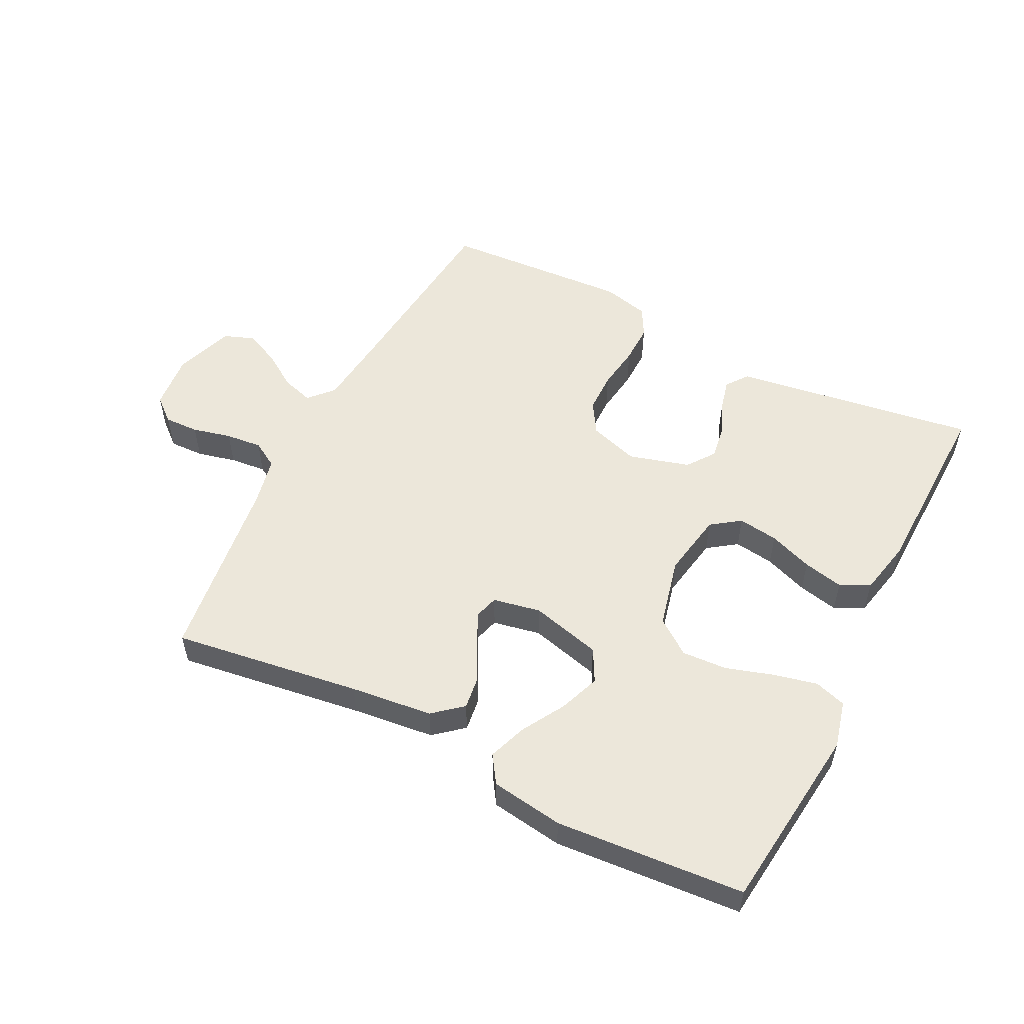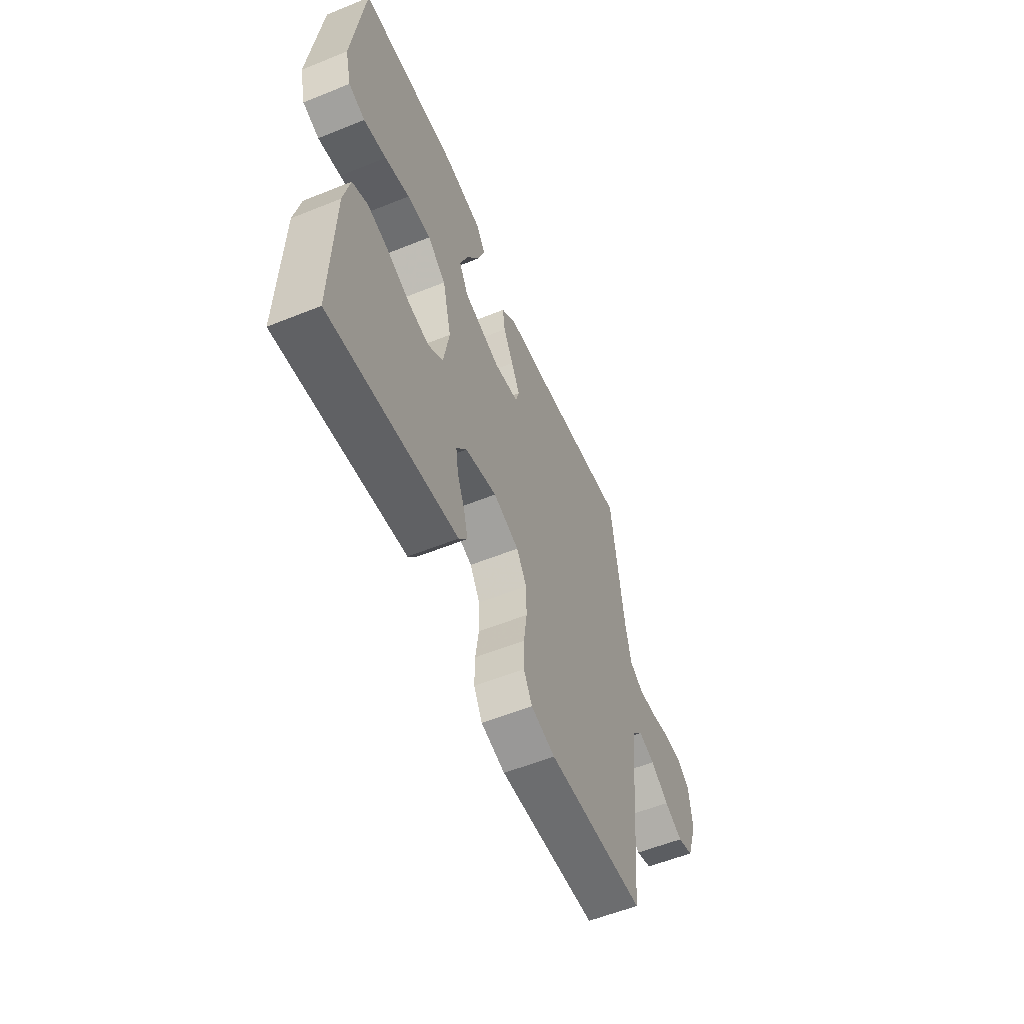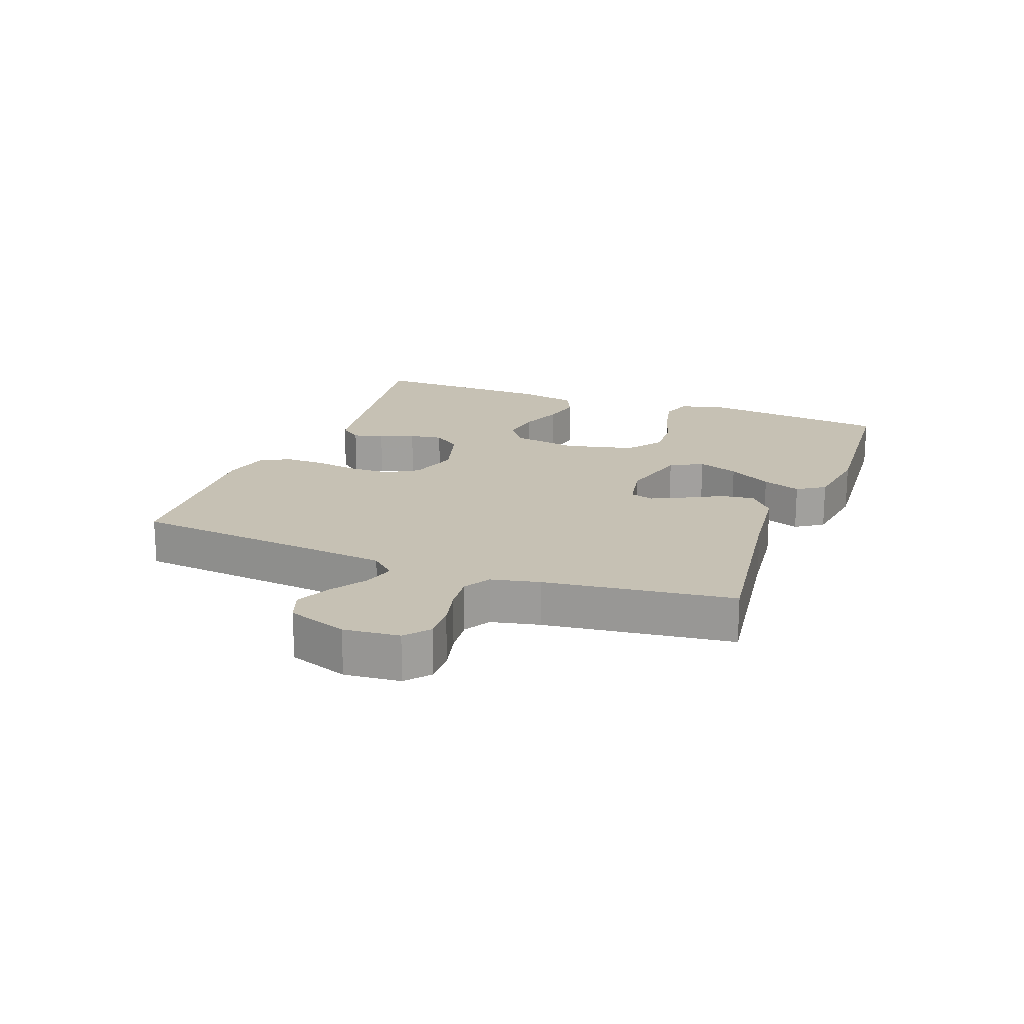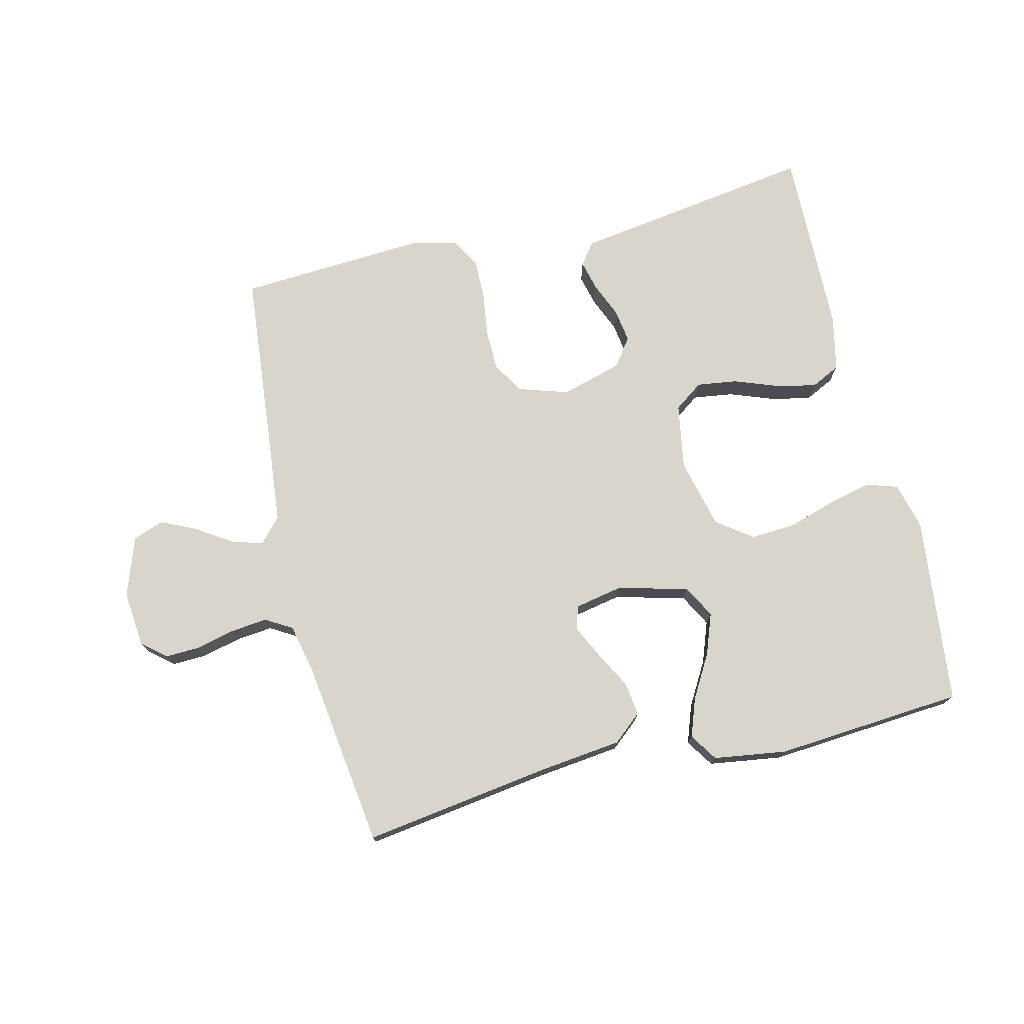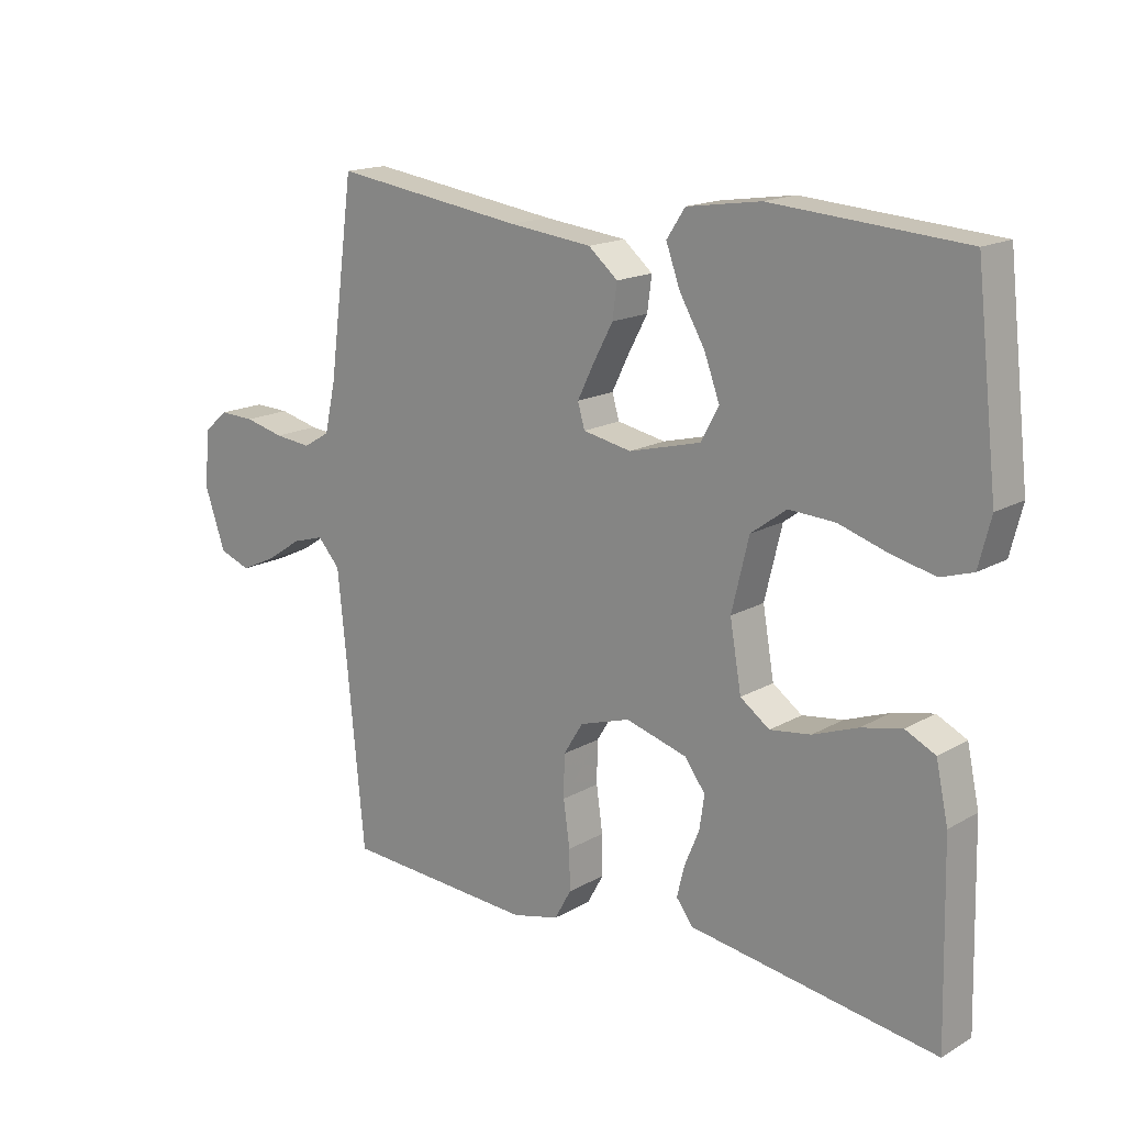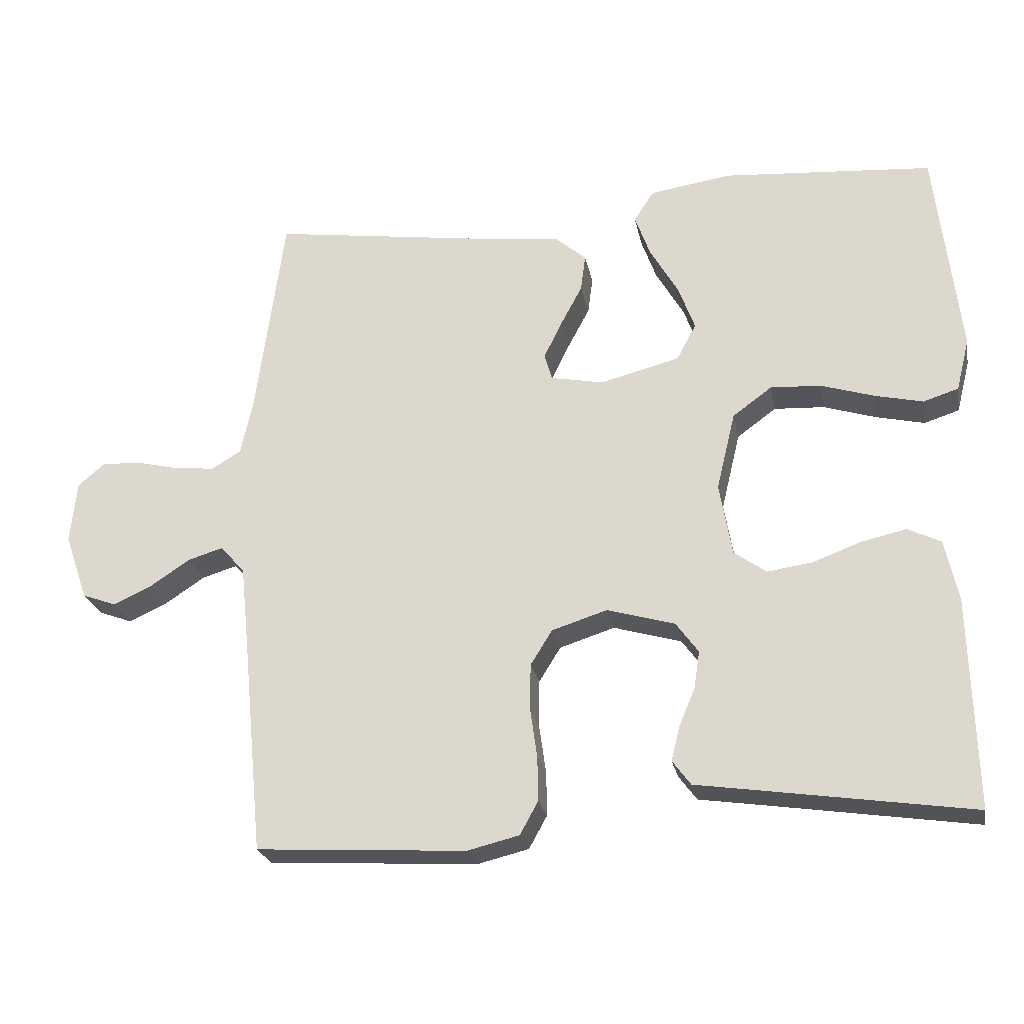
<metadata>
{"format":"obj","ext":"obj","renderer":"f3d","projection":"perspective","resolution":1024,"background":"white","views":[{"elev":53.8,"azim":26.9,"up":"+Y"},{"elev":-57.0,"azim":112.8,"up":"+Z"},{"elev":18.5,"azim":-69.2,"up":"+Y"},{"elev":74.6,"azim":-13.6,"up":"+Y"},{"elev":16.4,"azim":40.7,"up":"+Z"},{"elev":-24.3,"azim":10.9,"up":"+Z"}]}
</metadata>
<code>
v 0.5 0.07 0.5
v 0.534 0.07 0.2
v 0.515 0.07 0.125
v 0.465 0.07 0.109
v 0.396 0.07 0.125
v 0.32 0.07 0.149
v 0.248 0.07 0.153
v 0.192 0.07 0.112
v 0.165 0.07 0
v 0.183 0.07 -0.104
v 0.229 0.07 -0.137
v 0.293 0.07 -0.128
v 0.363 0.07 -0.102
v 0.427 0.07 -0.088
v 0.474 0.07 -0.111
v 0.493 0.07 -0.2
v 0.5 0.07 -0.5
v 0.2 0.07 -0.455
v 0.112 0.07 -0.442
v 0.086 0.07 -0.407
v 0.098 0.07 -0.358
v 0.121 0.07 -0.303
v 0.129 0.07 -0.25
v 0.097 0.07 -0.206
v 0 0.07 -0.178
v -0.079 0.07 -0.203
v -0.11 0.07 -0.253
v -0.111 0.07 -0.319
v -0.101 0.07 -0.39
v -0.1 0.07 -0.453
v -0.126 0.07 -0.5
v -0.2 0.07 -0.518
v -0.5 0.07 -0.5
v -0.529 0.07 -0.2
v -0.542 0.07 -0.074
v -0.577 0.07 -0.035
v -0.627 0.07 -0.05
v -0.683 0.07 -0.087
v -0.739 0.07 -0.113
v -0.788 0.07 -0.095
v -0.821 0.07 0
v -0.812 0.07 0.089
v -0.774 0.07 0.121
v -0.719 0.07 0.119
v -0.657 0.07 0.104
v -0.599 0.07 0.098
v -0.557 0.07 0.123
v -0.54 0.07 0.2
v -0.5 0.07 0.5
v -0.2 0.07 0.457
v -0.069 0.07 0.442
v -0.023 0.07 0.403
v -0.03 0.07 0.35
v -0.061 0.07 0.292
v -0.087 0.07 0.239
v -0.076 0.07 0.201
v 0 0.07 0.186
v 0.113 0.07 0.215
v 0.141 0.07 0.267
v 0.117 0.07 0.332
v 0.077 0.07 0.401
v 0.055 0.07 0.462
v 0.084 0.07 0.506
v 0.2 0.07 0.523
v 0.5 0 0.5
v 0.534 0 0.2
v 0.515 0 0.125
v 0.465 0 0.109
v 0.396 0 0.125
v 0.32 0 0.149
v 0.248 0 0.153
v 0.192 0 0.112
v 0.165 0 0
v 0.183 0 -0.104
v 0.229 0 -0.137
v 0.293 0 -0.128
v 0.363 0 -0.102
v 0.427 0 -0.088
v 0.474 0 -0.111
v 0.493 0 -0.2
v 0.5 0 -0.5
v 0.2 0 -0.455
v 0.112 0 -0.442
v 0.086 0 -0.407
v 0.098 0 -0.358
v 0.121 0 -0.303
v 0.129 0 -0.25
v 0.097 0 -0.206
v 0 0 -0.178
v -0.079 0 -0.203
v -0.11 0 -0.253
v -0.111 0 -0.319
v -0.101 0 -0.39
v -0.1 0 -0.453
v -0.126 0 -0.5
v -0.2 0 -0.518
v -0.5 0 -0.5
v -0.529 0 -0.2
v -0.542 0 -0.074
v -0.577 0 -0.035
v -0.627 0 -0.05
v -0.683 0 -0.087
v -0.739 0 -0.113
v -0.788 0 -0.095
v -0.821 0 0
v -0.812 0 0.089
v -0.774 0 0.121
v -0.719 0 0.119
v -0.657 0 0.104
v -0.599 0 0.098
v -0.557 0 0.123
v -0.54 0 0.2
v -0.5 0 0.5
v -0.2 0 0.457
v -0.069 0 0.442
v -0.023 0 0.403
v -0.03 0 0.35
v -0.061 0 0.292
v -0.087 0 0.239
v -0.076 0 0.201
v 0 0 0.186
v 0.113 0 0.215
v 0.141 0 0.267
v 0.117 0 0.332
v 0.077 0 0.401
v 0.055 0 0.462
v 0.084 0 0.506
v 0.2 0 0.523
f 60 61 62 63
f 59 60 63 64
f 51 52 53 54
f 50 51 54 55
f 48 49 50 55
f 47 48 55 56
f 42 43 44 45
f 42 45 46
f 41 42 46
f 40 41 46
f 37 38 39 40
f 36 37 40 46
f 35 36 46 47
f 31 32 33 34
f 28 29 30 31
f 27 28 31 34
f 26 27 34 35
f 19 20 21 22
f 18 19 22 23
f 17 18 23
f 16 17 23 24
f 12 13 14 15
f 11 12 15 16
f 3 4 5 6
f 1 2 3 6
f 59 64 1 6
f 58 59 6 7
f 57 58 7 8
f 56 57 8 9
f 47 56 9 10
f 25 26 35 47
f 25 47 10 11
f 11 16 24 25
f 127 126 125 124
f 128 127 124 123
f 118 117 116 115
f 119 118 115 114
f 119 114 113 112
f 120 119 112 111
f 109 108 107 106
f 110 109 106
f 110 106 105
f 110 105 104
f 104 103 102 101
f 110 104 101 100
f 111 110 100 99
f 98 97 96 95
f 95 94 93 92
f 98 95 92 91
f 99 98 91 90
f 86 85 84 83
f 87 86 83 82
f 87 82 81
f 88 87 81 80
f 79 78 77 76
f 80 79 76 75
f 70 69 68 67
f 70 67 66 65
f 70 65 128 123
f 71 70 123 122
f 72 71 122 121
f 73 72 121 120
f 74 73 120 111
f 111 99 90 89
f 75 74 111 89
f 89 88 80 75
f 1 65 66 2
f 2 66 67 3
f 3 67 68 4
f 4 68 69 5
f 5 69 70 6
f 6 70 71 7
f 7 71 72 8
f 8 72 73 9
f 9 73 74 10
f 10 74 75 11
f 11 75 76 12
f 12 76 77 13
f 13 77 78 14
f 14 78 79 15
f 15 79 80 16
f 16 80 81 17
f 17 81 82 18
f 18 82 83 19
f 19 83 84 20
f 20 84 85 21
f 21 85 86 22
f 22 86 87 23
f 23 87 88 24
f 24 88 89 25
f 25 89 90 26
f 26 90 91 27
f 27 91 92 28
f 28 92 93 29
f 29 93 94 30
f 30 94 95 31
f 31 95 96 32
f 32 96 97 33
f 33 97 98 34
f 34 98 99 35
f 35 99 100 36
f 36 100 101 37
f 37 101 102 38
f 38 102 103 39
f 39 103 104 40
f 40 104 105 41
f 41 105 106 42
f 42 106 107 43
f 43 107 108 44
f 44 108 109 45
f 45 109 110 46
f 46 110 111 47
f 47 111 112 48
f 48 112 113 49
f 49 113 114 50
f 50 114 115 51
f 51 115 116 52
f 52 116 117 53
f 53 117 118 54
f 54 118 119 55
f 55 119 120 56
f 56 120 121 57
f 57 121 122 58
f 58 122 123 59
f 59 123 124 60
f 60 124 125 61
f 61 125 126 62
f 62 126 127 63
f 63 127 128 64
f 64 128 65 1

</code>
